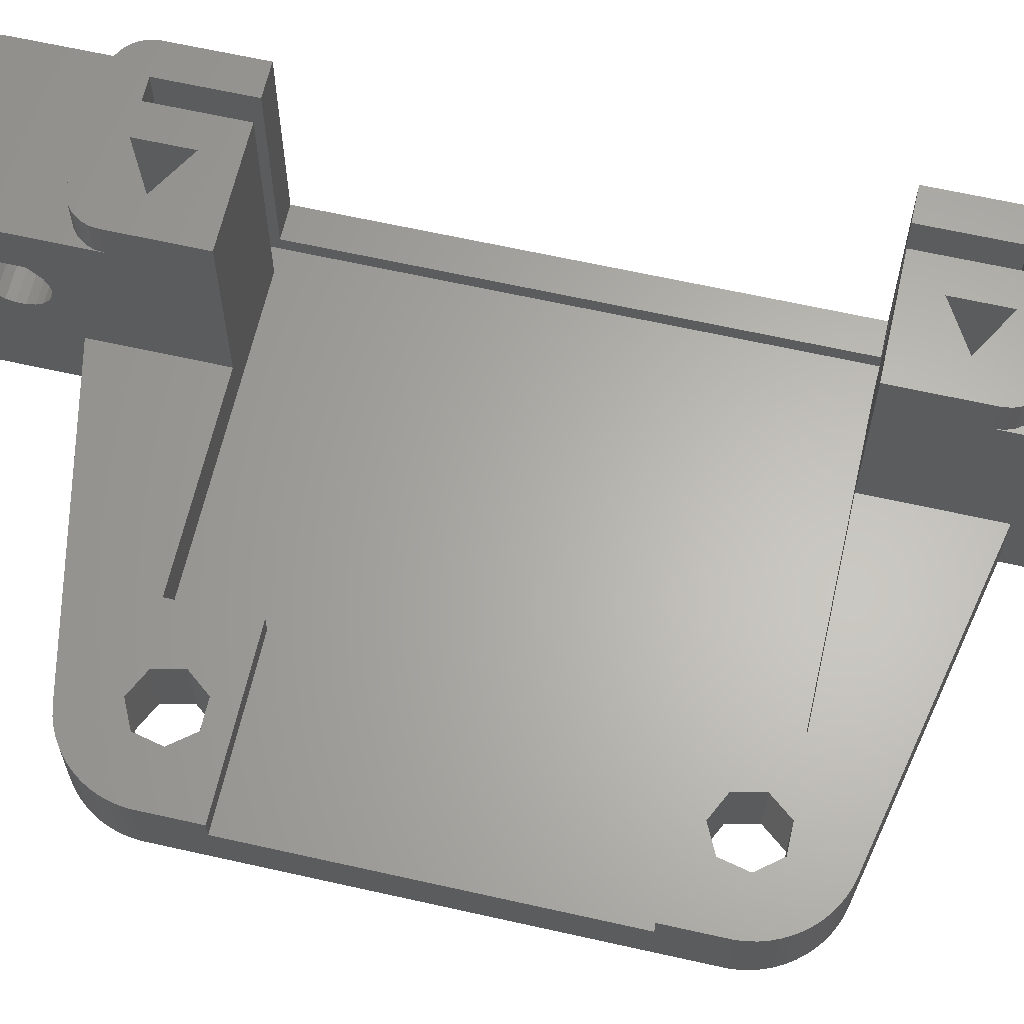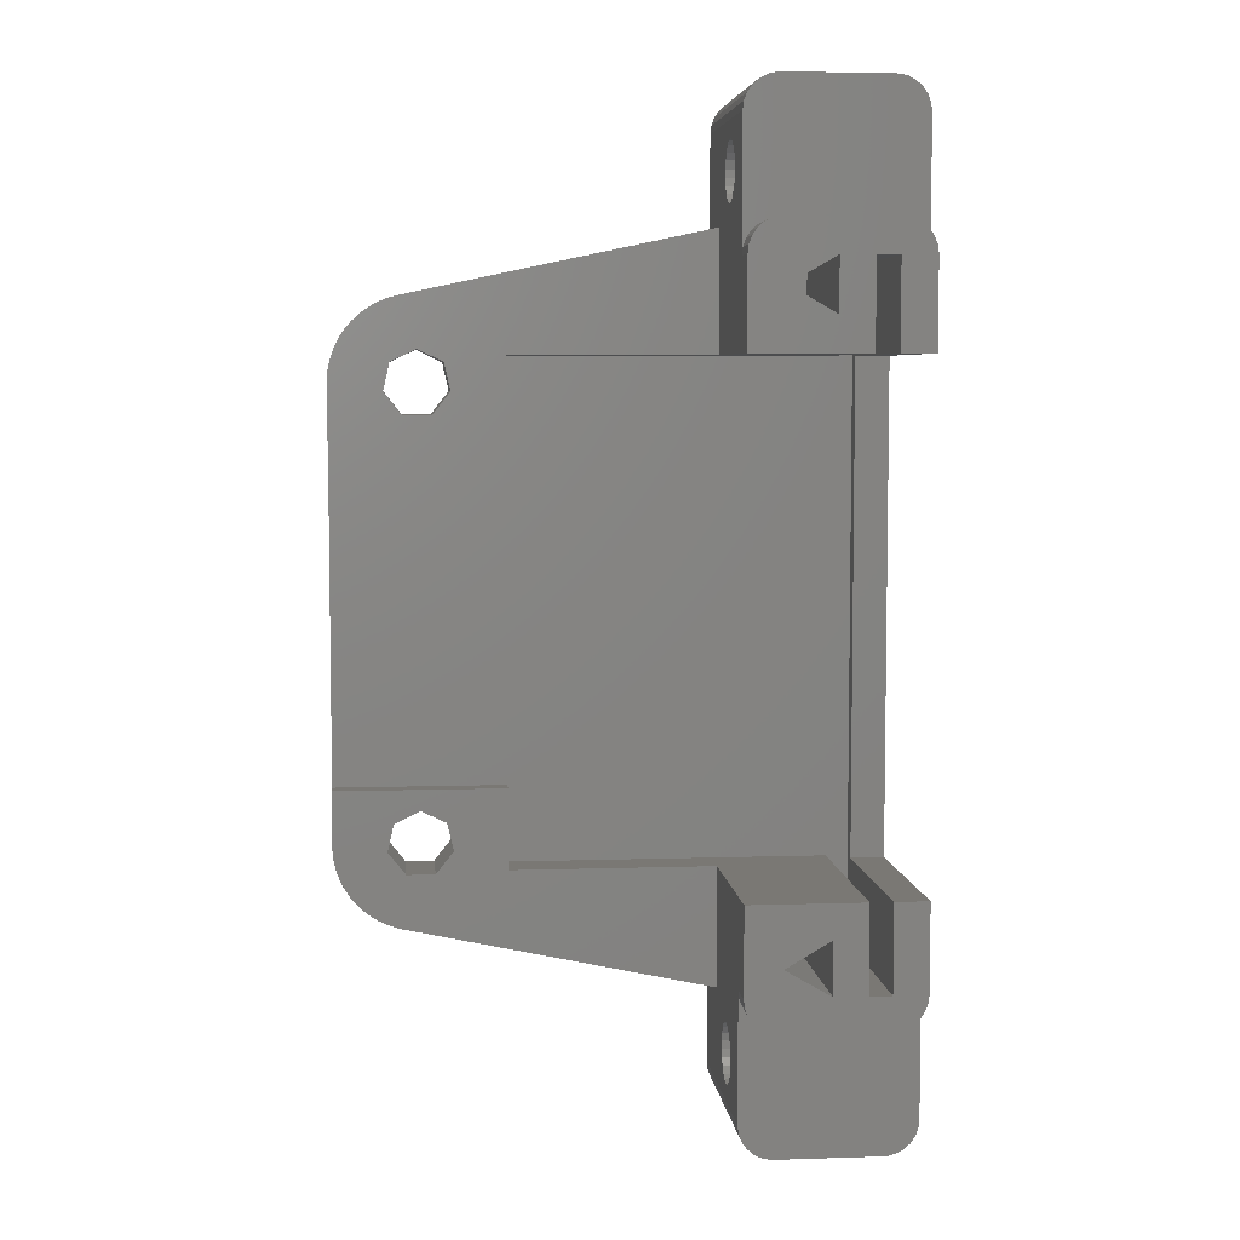
<metadata>
{"format":"stl","ext":"stl","renderer":"f3d","projection":"perspective","resolution":1024,"background":"white","views":[{"elev":63.9,"azim":-77.2,"up":"+Z"},{"elev":5.7,"azim":-5.7,"up":"+Y"}]}
</metadata>
<code>
# stl→obj: 374 verts, 760 faces
v 0.006 8.481 0
v 0.056 7.985 0
v 0.006 8.481 4
v 0.056 7.985 4
v 0.006 35.06 0
v 0.056 35.55 0
v 0.155 36.04 0
v 0.302 36.52 0
v 0.495 36.98 0
v 0.734 37.42 0
v 1.014 37.83 0
v 1.335 38.21 0
v 1.692 38.56 0
v 2.081 38.87 0
v 2.5 39.14 0
v 2.944 39.37 0
v 3.408 39.55 0
v 3.117 34.38 0
v 3.887 39.69 0
v 5 36.74 0
v 22 43.54 0
v 23 43.54 0
v 6.883 8.3 0
v 23 0 0
v 22 0 0
v 3.887 3.855 0
v 3.408 3.99 0
v 2.944 4.172 0
v 2.5 4.4 0
v 2.081 4.67 0
v 1.692 4.981 0
v 1.335 5.329 0
v 1.014 5.711 0
v 0.734 6.123 0
v 0.495 6.561 0
v 0.302 7.02 0
v 0.155 7.496 0
v 3.49 9.934 0
v 3.117 8.3 0
v 4.162 6.99 0
v 5.838 6.99 0
v 6.51 9.934 0
v 3.49 36.01 0
v 5 10.66 0
v 4.162 33.07 0
v 6.51 36.01 0
v 6.883 34.38 0
v 5.838 33.07 0
v 0.006 31.66 2.8
v 0.006 11.88 2.8
v 0.006 31.66 4
v 0.006 35.06 4
v 0.006 11.88 4
v 0.302 7.02 4
v 0.155 7.496 4
v 0.495 6.561 4
v 0.734 6.123 4
v 1.014 5.711 4
v 1.335 5.329 4
v 1.692 4.981 4
v 2.081 4.67 4
v 2.5 4.4 4
v 2.944 4.172 4
v 3.408 3.99 4
v 3.887 3.855 4
v 3.117 8.3 4
v 6.883 8.3 4
v 5.838 6.99 4
v 22 0 4
v 22 7.145 4
v 10 7.145 4
v 4.162 6.99 4
v 3.49 9.934 4
v 6.51 9.934 4
v 5 10.66 4
v 10 11.88 4
v 22 0 0.01
v 23 0 0.01
v 23 43.54 0.01
v 22 43.54 0.01
v 22 43.54 4
v 3.887 39.69 4
v 3.408 39.55 4
v 2.944 39.37 4
v 2.5 39.14 4
v 2.081 38.87 4
v 1.692 38.56 4
v 1.335 38.21 4
v 1.014 37.83 4
v 0.734 37.42 4
v 0.495 36.98 4
v 0.302 36.52 4
v 0.155 36.04 4
v 0.056 35.55 4
v 5 36.74 4
v 3.49 36.01 4
v 3.117 34.38 4
v 6.51 36.01 4
v 6.883 34.38 4
v 5.838 33.07 4
v 4.162 33.07 4
v 10 31.66 4
v 10 36.4 4
v 22 36.4 4
v 10 31.66 2.8
v 10 11.88 2.8
v 10 36.4 1.525
v 10 7.145 1.525
v 22 7.145 14.41
v 28.8 7.145 14.41
v 28.8 7.145 1.525
v 22 -2.047 9.65
v 22 -5.543 12.41
v 22 2 12.41
v 22 2 14.41
v 22 -4.45 7.407
v 22 -5.543 0.01
v 22 -4.521 7.9
v 22 -4.45 8.393
v 22 -3.917 6.577
v 22 -4.243 6.954
v 22 -3.02 6.168
v 22 -3.498 6.308
v 22 -2.522 6.168
v 22 -4.243 8.846
v 22 -4.008 9.137
v 22 -3.999 9.128
v 22 -2.044 6.308
v 22 -1.021 7.9
v 22 -1.092 7.407
v 22 -1.625 6.577
v 22 -1.299 6.954
v 22 -3.495 9.65
v 22 -1.092 8.393
v 22 -1.299 8.846
v 22 -1.543 9.128
v 22 -1.534 9.137
v 22.06 -6.022 0.01
v 22 49.08 0.01
v 22.06 49.56 0.01
v 22.23 50.01 0.01
v 22.5 50.41 0.01
v 22.86 50.73 0.01
v 23.29 50.95 0.01
v 23.76 51.07 0.01
v 24 51.07 0.01
v 24 51.08 0.01
v 30.12 51.08 0.01
v 30.12 51.07 0.01
v 30.36 51.07 0.01
v 30.83 50.95 0.01
v 31.26 50.73 0.01
v 31.62 50.41 0.01
v 31.89 50.01 0.01
v 32.06 49.56 0.01
v 32.12 49.08 0.01
v 32.12 -5.543 0.01
v 32.06 -6.022 0.01
v 31.89 -6.472 0.01
v 31.62 -6.869 0.01
v 31.26 -7.189 0.01
v 30.83 -7.413 0.01
v 30.36 -7.528 0.01
v 30.12 -7.528 0.01
v 30.12 -7.543 0.01
v 24 -7.528 0.01
v 24 -7.543 0.01
v 23.76 -7.528 0.01
v 23.29 -7.413 0.01
v 22.86 -7.189 0.01
v 22.5 -6.869 0.01
v 22.23 -6.472 0.01
v 22 36.4 14.41
v 22 41.54 12.41
v 22 41.54 14.41
v 22 45.58 6.308
v 22 45.17 6.577
v 22 47.99 7.407
v 22 49.08 12.41
v 22 44.63 8.393
v 22 44.84 8.846
v 22 44.56 7.9
v 22 44.63 7.407
v 22 44.84 6.954
v 22 47.99 8.393
v 22 48.06 7.9
v 22 46.06 6.168
v 22 46.56 6.168
v 22 47.55 9.137
v 22 47.78 8.846
v 22 47.04 6.308
v 22 47.54 9.128
v 22 47.46 6.577
v 22 47.78 6.954
v 22 47.04 9.65
v 22 45.59 9.65
v 22 45.07 9.137
v 22 45.08 9.128
v 28.8 36.4 1.525
v 28.8 36.4 14.41
v 28.8 2 1.525
v 30.12 2 1.525
v 30.12 41.54 1.525
v 28.8 41.54 1.525
v 28.8 2 14.41
v 22.06 1.521 14.41
v 22.5 0.674 14.41
v 22.23 1.071 14.41
v 22.86 0.354 14.41
v 23.29 0.13 14.41
v 23.76 0.015 14.41
v 24 0.015 14.41
v 24.15 3.572 14.41
v 30.12 0 14.41
v 24 0 14.41
v 26.85 5.131 14.41
v 30.12 2 14.41
v 31.26 0.354 14.41
v 31.62 0.674 14.41
v 30.12 0.015 14.41
v 32.12 7.145 14.41
v 30.12 7.145 14.41
v 32.12 2 14.41
v 31.89 1.071 14.41
v 30.36 0.015 14.41
v 30.83 0.13 14.41
v 26.85 2.014 14.41
v 32.06 1.521 14.41
v 22.06 1.521 12.41
v 22.06 -6.022 12.41
v 22.5 -6.869 12.41
v 22.23 -6.472 12.41
v 22.86 -7.189 12.41
v 30.12 -7.543 12.41
v 24 -7.528 12.41
v 24 -7.543 12.41
v 22.23 1.071 12.41
v 23.76 -7.528 12.41
v 23.29 -7.413 12.41
v 23.76 0.015 12.41
v 30.12 -7.528 12.41
v 30.36 -7.528 12.41
v 24 0 12.41
v 30.83 -7.413 12.41
v 32.12 2 12.41
v 32.06 1.521 12.41
v 32.12 -5.543 12.41
v 31.89 1.071 12.41
v 31.62 0.674 12.41
v 31.26 0.354 12.41
v 30.83 0.13 12.41
v 30.36 0.015 12.41
v 30.12 0.015 12.41
v 30.12 0 12.41
v 31.26 -7.189 12.41
v 24 0.015 12.41
v 23.29 0.13 12.41
v 22.86 0.354 12.41
v 22.5 0.674 12.41
v 32.06 -6.022 12.41
v 31.89 -6.472 12.41
v 31.62 -6.869 12.41
v 32.12 -4.243 8.846
v 32.12 -4.45 8.393
v 32.12 -4.521 7.9
v 32.12 -3.999 9.128
v 32.12 -4.008 9.137
v 32.12 -3.495 9.65
v 32.12 -2.047 9.65
v 32.12 -1.534 9.137
v 32.12 -1.543 9.128
v 32.12 -1.299 8.846
v 32.12 -1.092 8.393
v 32.12 -1.021 7.9
v 32.12 -1.092 7.407
v 32.12 -1.299 6.954
v 32.12 -1.625 6.577
v 32.12 -2.044 6.308
v 32.12 -2.522 6.168
v 32.12 -3.02 6.168
v 32.12 -3.498 6.308
v 32.12 -3.917 6.577
v 32.12 -4.243 6.954
v 32.12 -4.45 7.407
v 32.12 36.4 2.39
v 32.12 7.145 2.39
v 32.12 45.59 9.65
v 32.12 47.04 9.65
v 32.12 49.08 12.41
v 32.12 44.63 7.407
v 32.12 44.56 7.9
v 32.12 41.54 12.41
v 32.12 44.63 8.393
v 32.12 44.84 8.846
v 32.12 47.54 9.128
v 32.12 47.78 8.846
v 32.12 47.55 9.137
v 32.12 45.08 9.128
v 32.12 45.07 9.137
v 32.12 45.58 6.308
v 32.12 45.17 6.577
v 32.12 47.78 6.954
v 32.12 47.46 6.577
v 32.12 48.06 7.9
v 32.12 47.99 7.407
v 32.12 44.84 6.954
v 32.12 47.99 8.393
v 32.12 47.04 6.308
v 32.12 46.56 6.168
v 32.12 46.06 6.168
v 32.12 36.4 14.41
v 32.12 41.54 14.41
v 32.06 49.56 12.41
v 31.89 50.01 12.41
v 31.62 50.41 12.41
v 31.26 50.73 12.41
v 30.83 50.95 12.41
v 30.36 51.07 12.41
v 30.12 51.07 12.41
v 30.12 51.08 12.41
v 24 51.08 12.41
v 24 51.07 12.41
v 23.76 51.07 12.41
v 23.29 50.95 12.41
v 22.86 50.73 12.41
v 22.5 50.41 12.41
v 22.23 50.01 12.41
v 22.06 49.56 12.41
v 22.5 42.87 12.41
v 22.86 43.19 12.41
v 22.06 42.02 12.41
v 23.29 43.41 12.41
v 22.23 42.47 12.41
v 23.76 43.52 12.41
v 24 43.52 12.41
v 24 43.54 12.41
v 30.12 43.54 12.41
v 30.12 43.52 12.41
v 30.36 43.52 12.41
v 30.83 43.41 12.41
v 31.26 43.19 12.41
v 31.62 42.87 12.41
v 31.89 42.47 12.41
v 32.06 42.02 12.41
v 22.06 42.02 14.41
v 32.06 42.02 14.41
v 28.8 41.54 14.41
v 24.15 39.97 14.41
v 30.12 41.54 14.41
v 30.12 36.4 14.41
v 31.89 42.47 14.41
v 31.62 42.87 14.41
v 31.26 43.19 14.41
v 30.83 43.41 14.41
v 30.36 43.52 14.41
v 30.12 43.52 14.41
v 30.12 43.54 14.41
v 24 43.52 14.41
v 24 43.54 14.41
v 26.85 41.53 14.41
v 23.29 43.41 14.41
v 23.76 43.52 14.41
v 22.86 43.19 14.41
v 22.5 42.87 14.41
v 22.23 42.47 14.41
v 26.85 38.41 14.41
v 30.12 7.145 2.39
v 30.12 36.4 2.39
v 26.85 5.131 4.8
v 26.85 2.014 4.8
v 24.15 3.572 4.8
v 26.85 38.41 4.8
v 24.15 39.97 4.8
v 26.85 41.53 4.8
f 1 2 3
f 3 2 4
f 1 5 2
f 2 5 6
f 2 6 7
f 2 7 8
f 2 8 9
f 2 9 10
f 2 10 11
f 2 11 12
f 2 12 13
f 2 13 14
f 2 14 15
f 2 15 16
f 2 16 17
f 18 17 19
f 20 19 21
f 2 21 22
f 23 22 24
f 2 24 25
f 2 25 26
f 2 26 27
f 2 27 28
f 2 28 29
f 2 29 30
f 2 30 31
f 2 31 32
f 2 32 33
f 2 33 34
f 2 34 35
f 2 35 36
f 2 36 37
f 2 22 38
f 2 38 39
f 2 39 40
f 2 40 24
f 40 41 24
f 42 22 23
f 18 19 43
f 44 22 42
f 38 22 44
f 2 17 18
f 45 2 18
f 46 21 47
f 2 45 48
f 2 48 21
f 48 47 21
f 20 21 46
f 43 19 20
f 23 24 41
f 49 5 50
f 1 3 50
f 1 50 5
f 5 49 51
f 5 51 52
f 50 3 53
f 53 3 4
f 54 53 55
f 55 53 4
f 56 53 54
f 57 53 56
f 58 53 57
f 59 53 58
f 60 53 59
f 61 53 60
f 62 53 61
f 63 53 62
f 64 53 63
f 65 53 64
f 66 53 65
f 67 68 69
f 70 71 69
f 72 66 65
f 73 53 66
f 71 67 69
f 74 67 71
f 69 68 65
f 68 72 65
f 75 76 53
f 74 76 75
f 71 76 74
f 73 75 53
f 2 37 4
f 4 37 55
f 37 36 55
f 55 36 54
f 36 35 54
f 54 35 56
f 35 34 56
f 56 34 57
f 34 33 57
f 57 33 58
f 33 32 58
f 58 32 59
f 59 32 31
f 60 59 31
f 60 31 30
f 61 60 30
f 61 30 29
f 62 61 29
f 62 29 28
f 63 62 28
f 63 28 27
f 64 63 27
f 64 27 26
f 65 64 26
f 65 26 25
f 69 65 25
f 77 25 24
f 69 25 77
f 78 77 24
f 78 24 22
f 79 78 22
f 79 22 80
f 21 81 80
f 21 80 22
f 19 82 21
f 21 82 81
f 17 83 19
f 19 83 82
f 16 84 17
f 17 84 83
f 15 85 16
f 16 85 84
f 14 86 15
f 15 86 85
f 13 87 14
f 14 87 86
f 12 88 13
f 13 88 87
f 11 89 12
f 12 89 88
f 10 90 11
f 11 90 89
f 9 91 10
f 10 91 90
f 8 92 9
f 9 92 91
f 7 93 8
f 8 93 92
f 6 94 7
f 7 94 93
f 5 52 6
f 6 52 94
f 38 73 66
f 39 38 66
f 44 75 73
f 38 44 73
f 42 74 75
f 44 42 75
f 67 74 23
f 23 74 42
f 67 23 68
f 68 23 41
f 68 41 72
f 72 41 40
f 66 72 40
f 39 66 40
f 20 95 96
f 43 20 96
f 43 96 97
f 18 43 97
f 46 98 95
f 20 46 95
f 99 98 47
f 47 98 46
f 99 47 100
f 100 47 48
f 100 48 101
f 101 48 45
f 97 101 45
f 18 97 45
f 100 51 102
f 95 103 81
f 99 100 102
f 81 103 104
f 82 52 81
f 83 52 82
f 84 52 83
f 85 52 84
f 86 52 85
f 87 52 86
f 88 52 87
f 89 52 88
f 90 52 89
f 91 52 90
f 92 52 91
f 93 52 92
f 94 52 93
f 95 98 103
f 98 99 103
f 95 52 96
f 81 52 95
f 103 99 102
f 101 51 100
f 97 96 52
f 52 51 101
f 101 97 52
f 105 102 51
f 49 105 51
f 106 105 49
f 50 106 49
f 76 106 53
f 53 106 50
f 107 103 102
f 106 107 105
f 105 107 102
f 108 107 106
f 71 106 76
f 108 106 71
f 70 109 110
f 70 110 111
f 70 111 71
f 111 108 71
f 112 113 114
f 114 115 109
f 116 117 118
f 118 113 119
f 117 113 118
f 120 77 121
f 117 116 121
f 117 121 77
f 122 77 123
f 120 123 77
f 124 77 122
f 125 126 127
f 77 124 69
f 124 128 69
f 129 114 130
f 69 131 132
f 69 132 114
f 132 130 114
f 126 113 133
f 133 113 112
f 129 134 114
f 134 135 114
f 135 136 114
f 136 137 114
f 137 112 114
f 131 69 128
f 125 113 126
f 119 113 125
f 69 114 109
f 69 109 70
f 117 77 138
f 138 77 78
f 79 80 139
f 79 139 140
f 79 140 141
f 79 141 142
f 79 142 143
f 79 143 144
f 79 144 78
f 78 144 145
f 78 145 146
f 146 147 148
f 146 148 78
f 78 148 149
f 78 149 150
f 78 150 151
f 78 151 152
f 78 152 138
f 138 152 153
f 138 153 154
f 138 154 155
f 138 155 156
f 138 156 157
f 138 157 158
f 138 158 159
f 138 159 160
f 138 160 161
f 138 161 162
f 138 162 163
f 138 163 164
f 138 164 165
f 166 165 167
f 138 165 166
f 138 168 169
f 138 169 170
f 138 170 171
f 138 171 172
f 168 138 166
f 104 173 81
f 174 173 175
f 81 173 174
f 176 81 177
f 178 179 139
f 180 81 174
f 181 180 174
f 81 180 182
f 81 182 183
f 81 183 184
f 81 184 177
f 185 179 186
f 81 176 139
f 176 187 139
f 187 188 139
f 189 179 190
f 188 191 139
f 192 189 190
f 191 193 139
f 190 179 185
f 193 194 139
f 186 179 178
f 194 178 139
f 195 179 189
f 196 179 195
f 181 197 198
f 81 139 80
f 197 181 174
f 196 197 174
f 179 196 174
f 199 200 173
f 103 199 104
f 104 199 173
f 107 199 103
f 111 201 202
f 199 111 203
f 203 111 202
f 107 111 199
f 204 199 203
f 108 111 107
f 111 110 205
f 201 111 205
f 109 115 206
f 207 109 208
f 208 109 206
f 209 109 207
f 210 109 209
f 211 109 210
f 212 109 211
f 213 109 212
f 214 212 215
f 213 216 109
f 205 110 216
f 217 218 219
f 217 205 218
f 205 214 220
f 221 222 223
f 224 217 219
f 205 220 225
f 218 205 226
f 216 227 205
f 214 227 212
f 227 213 212
f 205 227 214
f 110 109 216
f 205 225 226
f 222 228 223
f 222 224 228
f 222 217 224
f 114 229 115
f 115 229 206
f 114 113 230
f 231 114 232
f 232 114 230
f 233 114 231
f 229 114 233
f 234 235 236
f 237 238 235
f 237 239 238
f 237 229 239
f 240 241 242
f 243 240 244
f 245 246 247
f 246 248 247
f 248 249 247
f 249 250 247
f 250 251 247
f 251 252 247
f 252 253 247
f 253 254 247
f 255 243 244
f 256 240 243
f 240 257 234
f 244 240 242
f 234 257 235
f 257 258 235
f 258 259 235
f 259 237 235
f 239 229 233
f 240 234 241
f 254 260 247
f 254 261 260
f 254 262 261
f 254 255 262
f 254 243 255
f 117 138 113
f 113 138 230
f 263 264 125
f 125 264 119
f 264 265 119
f 119 265 118
f 266 263 127
f 127 263 125
f 267 266 127
f 126 267 127
f 268 267 133
f 133 267 126
f 269 268 112
f 112 268 133
f 137 270 269
f 112 137 269
f 271 270 137
f 136 271 137
f 135 272 271
f 136 135 271
f 134 273 272
f 135 134 272
f 129 274 273
f 134 129 273
f 275 274 129
f 130 275 129
f 276 275 130
f 132 276 130
f 277 276 132
f 131 277 132
f 278 277 131
f 128 278 131
f 279 278 128
f 124 279 128
f 280 279 124
f 122 280 124
f 281 280 122
f 123 281 122
f 282 281 123
f 120 282 123
f 282 120 283
f 283 120 121
f 283 121 284
f 284 121 116
f 284 116 265
f 265 116 118
f 138 172 230
f 230 172 232
f 172 171 232
f 232 171 231
f 231 171 170
f 233 231 170
f 233 170 169
f 239 233 169
f 239 169 168
f 238 239 168
f 238 168 166
f 235 238 166
f 167 236 166
f 166 236 235
f 236 167 165
f 234 236 165
f 234 165 164
f 241 234 164
f 241 164 163
f 242 241 163
f 242 163 162
f 244 242 162
f 244 162 161
f 255 244 161
f 255 161 160
f 262 255 160
f 262 160 159
f 261 262 159
f 261 159 158
f 260 261 158
f 260 158 157
f 247 260 157
f 285 157 156
f 269 245 247
f 286 157 285
f 287 288 289
f 278 157 286
f 267 268 247
f 286 221 245
f 290 291 292
f 247 157 265
f 277 278 286
f 247 265 264
f 276 277 286
f 247 264 263
f 267 263 266
f 247 263 267
f 269 270 286
f 273 274 286
f 275 276 286
f 270 271 286
f 271 272 286
f 272 273 286
f 274 275 286
f 279 157 278
f 280 157 279
f 281 157 280
f 282 157 281
f 283 157 282
f 284 157 283
f 265 157 284
f 293 292 291
f 294 292 293
f 295 296 297
f 298 292 294
f 299 292 298
f 287 292 299
f 289 292 287
f 300 301 156
f 302 303 156
f 289 288 297
f 304 305 156
f 305 302 156
f 289 297 296
f 301 306 156
f 289 296 307
f 289 304 156
f 289 307 304
f 303 308 156
f 308 309 156
f 309 310 156
f 310 300 156
f 306 290 292
f 286 245 269
f 223 245 221
f 268 269 247
f 311 292 312
f 311 306 292
f 311 156 306
f 311 285 156
f 156 155 313
f 289 156 313
f 155 154 314
f 313 155 314
f 154 153 315
f 314 154 315
f 152 316 153
f 153 316 315
f 151 317 152
f 152 317 316
f 150 318 151
f 151 318 317
f 149 319 150
f 150 319 318
f 319 149 148
f 320 319 148
f 147 321 148
f 148 321 320
f 146 322 147
f 147 322 321
f 145 323 146
f 146 323 322
f 144 324 145
f 145 324 323
f 143 325 144
f 144 325 324
f 142 326 143
f 143 326 325
f 141 327 142
f 142 327 326
f 140 328 141
f 141 328 327
f 139 179 140
f 140 179 328
f 329 330 179
f 179 174 331
f 330 332 179
f 333 179 331
f 333 329 179
f 332 334 179
f 334 335 179
f 336 337 179
f 338 339 337
f 335 336 179
f 337 339 179
f 339 340 179
f 340 341 179
f 341 289 179
f 342 289 341
f 343 289 342
f 344 289 343
f 319 320 179
f 292 289 344
f 289 313 179
f 313 314 179
f 314 315 179
f 315 316 179
f 316 317 179
f 317 318 179
f 318 319 179
f 320 322 179
f 320 321 322
f 323 324 179
f 324 325 179
f 325 326 179
f 326 327 179
f 327 328 179
f 322 323 179
f 174 175 331
f 331 175 345
f 175 173 200
f 346 175 347
f 348 175 200
f 346 347 349
f 311 349 350
f 312 349 311
f 346 349 312
f 351 175 346
f 352 175 351
f 353 175 352
f 354 175 353
f 355 175 354
f 356 175 355
f 357 175 356
f 358 175 357
f 359 358 357
f 348 360 175
f 361 175 362
f 363 175 361
f 364 175 363
f 365 175 364
f 345 175 365
f 347 366 200
f 366 348 200
f 347 360 366
f 347 175 360
f 358 362 175
f 294 293 181
f 181 293 180
f 293 291 180
f 180 291 182
f 298 294 198
f 198 294 181
f 299 298 198
f 197 299 198
f 287 299 196
f 196 299 197
f 288 287 195
f 195 287 196
f 189 297 288
f 195 189 288
f 295 297 189
f 192 295 189
f 190 296 295
f 192 190 295
f 185 307 296
f 190 185 296
f 186 304 307
f 185 186 307
f 305 304 186
f 178 305 186
f 302 305 178
f 194 302 178
f 303 302 194
f 193 303 194
f 308 303 193
f 191 308 193
f 309 308 191
f 188 309 191
f 310 309 188
f 187 310 188
f 300 310 187
f 176 300 187
f 301 300 176
f 177 301 176
f 301 177 306
f 306 177 184
f 306 184 290
f 290 184 183
f 290 183 291
f 291 183 182
f 204 347 200
f 199 204 200
f 203 349 347
f 204 203 347
f 222 367 217
f 202 367 203
f 349 368 350
f 203 368 349
f 367 368 203
f 217 367 202
f 217 202 205
f 205 202 201
f 221 286 222
f 222 286 367
f 228 246 245
f 223 228 245
f 224 248 246
f 228 224 246
f 219 249 248
f 224 219 248
f 218 250 249
f 219 218 249
f 226 251 250
f 218 226 250
f 225 252 251
f 226 225 251
f 220 253 252
f 225 220 252
f 214 254 253
f 220 214 253
f 215 243 254
f 214 215 254
f 243 215 256
f 256 215 212
f 211 240 256
f 212 211 256
f 210 257 240
f 211 210 240
f 209 258 257
f 210 209 257
f 207 259 258
f 209 207 258
f 237 259 208
f 208 259 207
f 229 237 206
f 206 237 208
f 216 369 227
f 227 369 370
f 227 370 213
f 213 370 371
f 369 216 213
f 371 369 213
f 286 285 368
f 367 286 368
f 285 311 350
f 368 285 350
f 292 344 346
f 312 292 346
f 344 343 351
f 346 344 351
f 343 342 352
f 351 343 352
f 341 353 342
f 342 353 352
f 340 354 341
f 341 354 353
f 339 355 340
f 340 355 354
f 338 356 339
f 339 356 355
f 356 338 337
f 357 356 337
f 336 359 337
f 337 359 357
f 335 358 336
f 336 358 359
f 334 362 335
f 335 362 358
f 332 361 334
f 334 361 362
f 330 363 332
f 332 363 361
f 329 364 330
f 330 364 363
f 333 365 329
f 329 365 364
f 331 345 333
f 333 345 365
f 366 372 348
f 348 372 373
f 360 374 366
f 366 374 372
f 374 360 348
f 373 374 348
f 370 369 371
f 372 374 373

</code>
